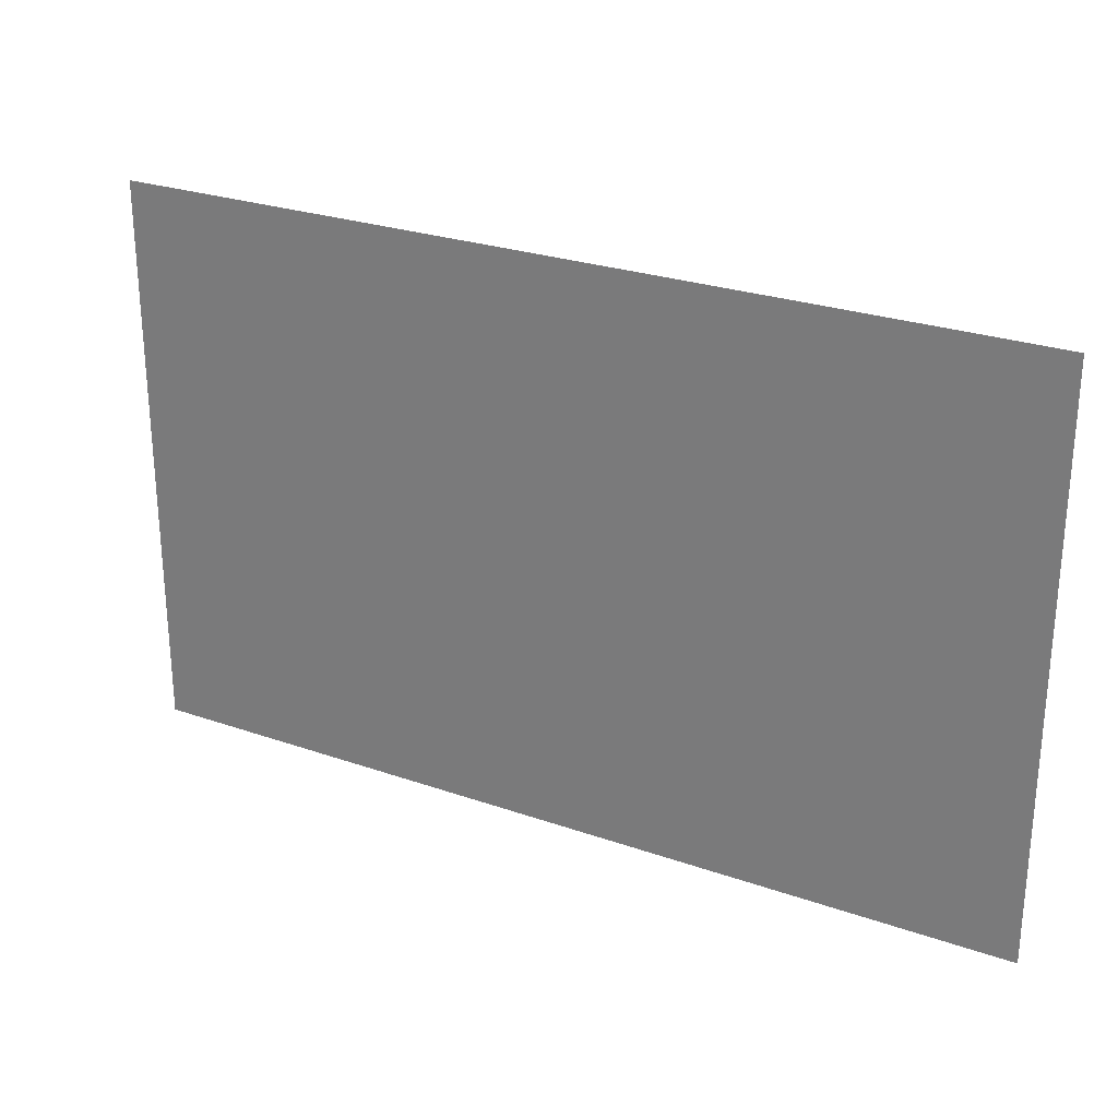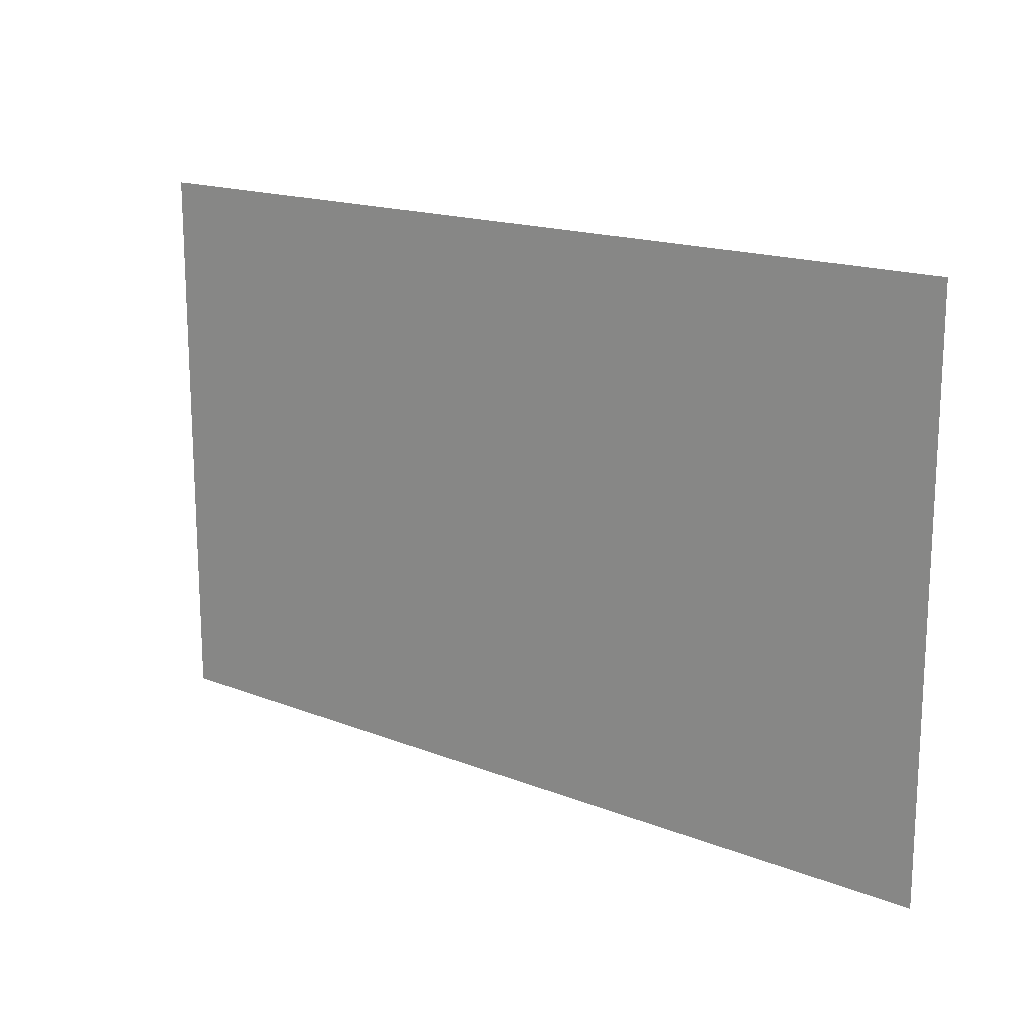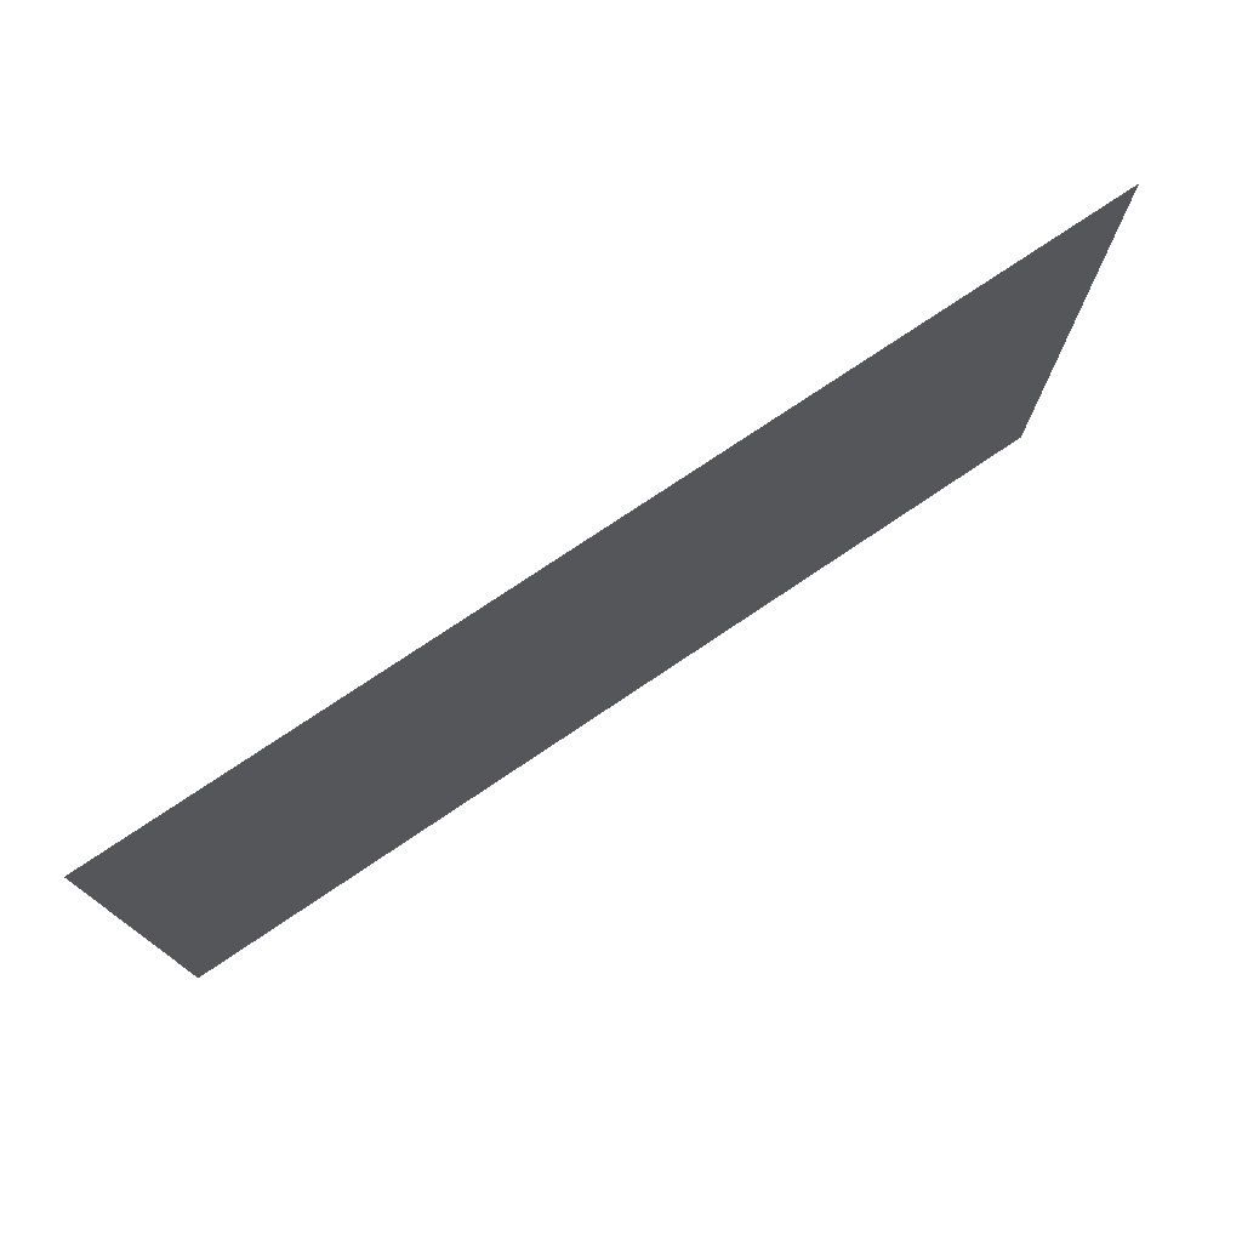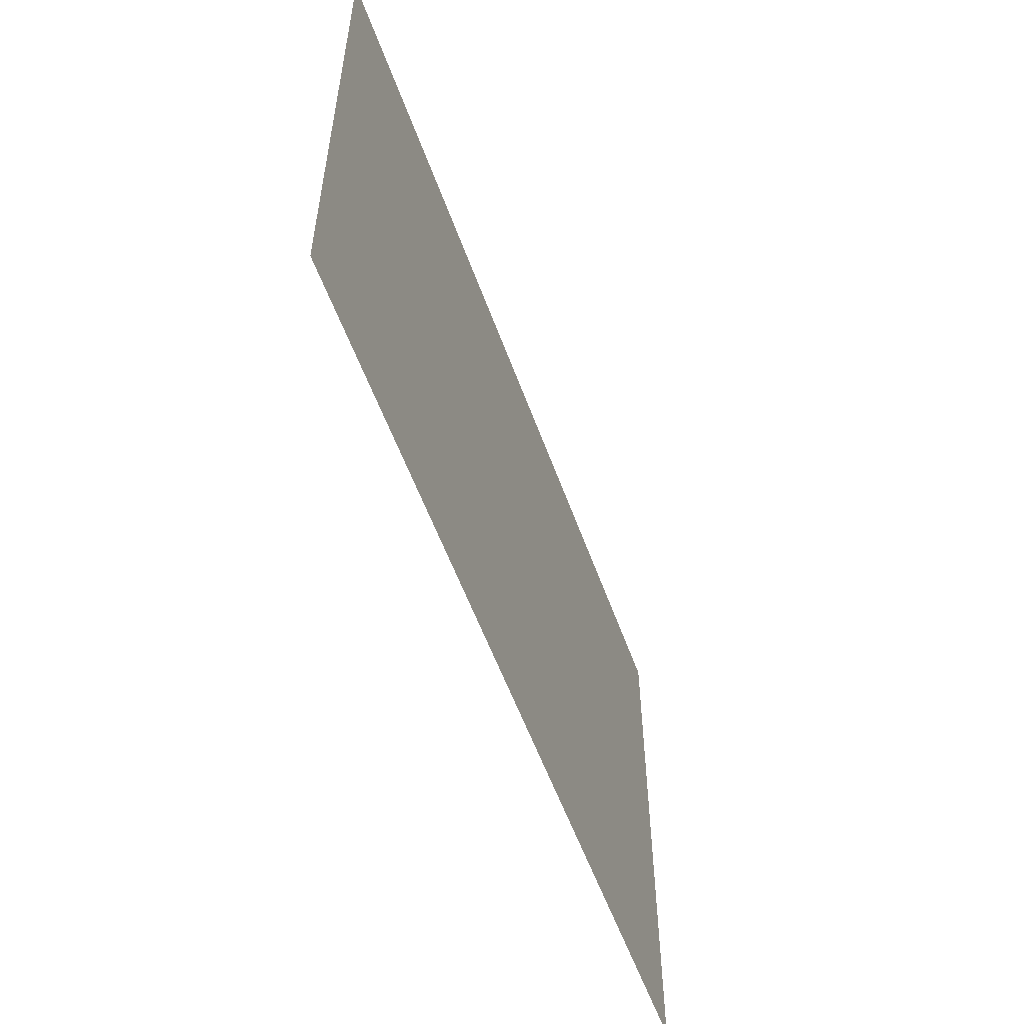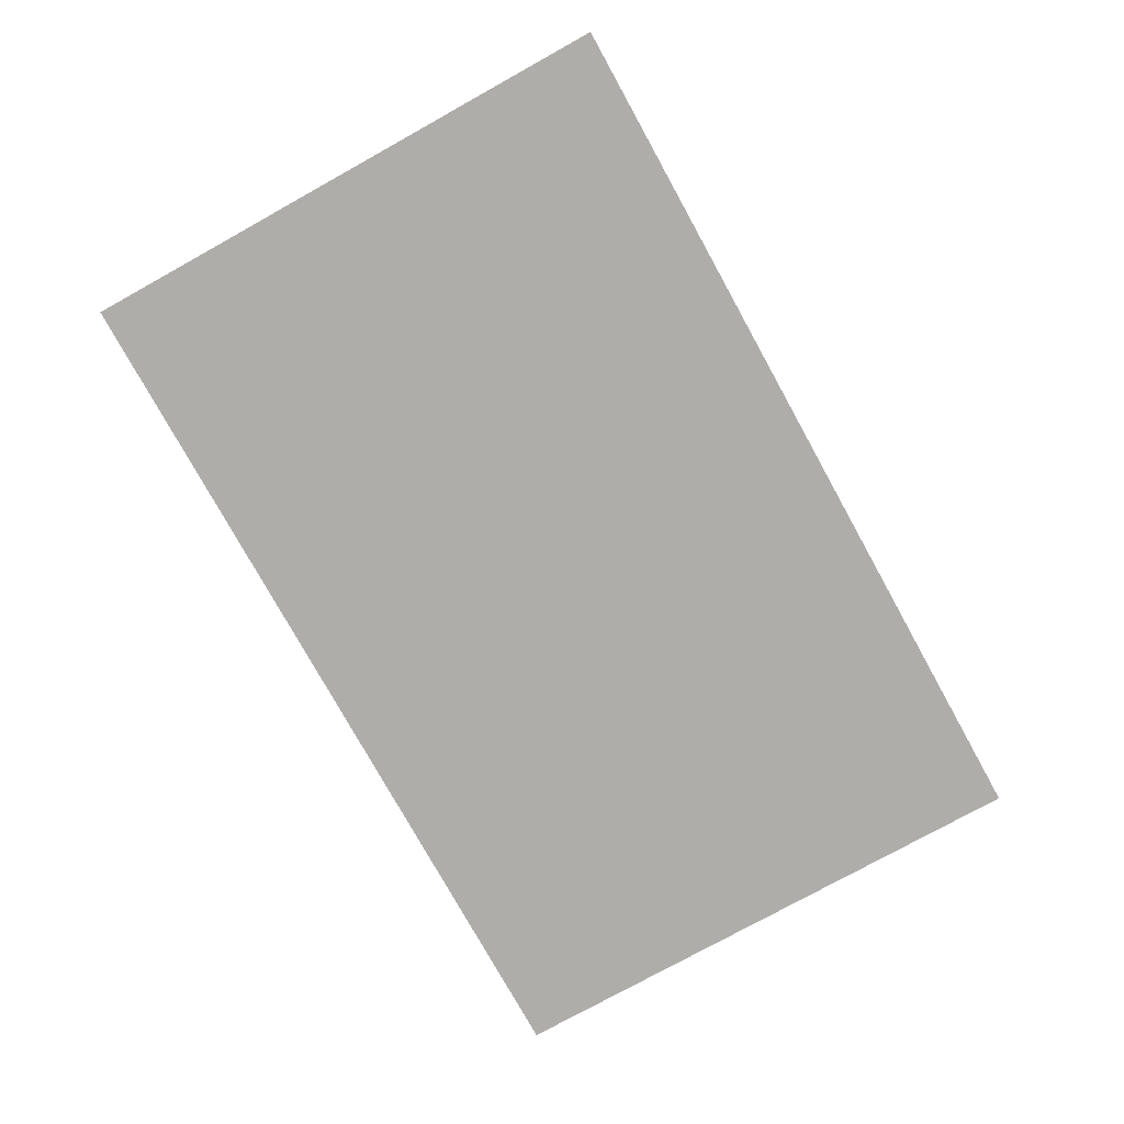
<metadata>
{"format":"obj","ext":"obj","renderer":"f3d","projection":"perspective","resolution":1024,"background":"white","views":[{"elev":26.6,"azim":-151.3,"up":"+Y"},{"elev":16.6,"azim":-141.3,"up":"+Y"},{"elev":75.2,"azim":-34.0,"up":"+Y"},{"elev":-55.7,"azim":-70.4,"up":"+Y"},{"elev":-77.3,"azim":-61.0,"up":"+Z"}]}
</metadata>
<code>
v 0 -56 0
v -8 -56 0
v -8 -48 0
v 0 -48 0
v -8 -56 0
v -16 -56 0
v -16 -48 0
v -8 -48 0
v -16 -56 0
v -24 -56 0
v -24 -48 0
v -16 -48 0
v -24 -56 0
v -32 -56 0
v -32 -48 0
v -24 -48 0
v -32 -56 0
v -40 -56 0
v -40 -48 0
v -32 -48 0
v -40 -56 0
v -48 -56 0
v -48 -48 0
v -40 -48 0
v -48 -56 0
v -56 -56 0
v -56 -48 0
v -48 -48 0
v -56 -56 0
v -64 -56 0
v -64 -48 0
v -56 -48 0
v -64 -56 0
v -72 -56 0
v -72 -48 0
v -64 -48 0
v -72 -56 0
v -80 -56 0
v -80 -48 0
v -72 -48 0
v -80 -56 0
v -88 -56 0
v -88 -48 0
v -80 -48 0
v -88 -56 0
v -96 -56 0
v -96 -48 0
v -88 -48 0
v -96 -56 0
v -104 -56 0
v -104 -48 0
v -96 -48 0
v -104 -56 0
v -112 -56 0
v -112 -48 0
v -104 -48 0
v -112 -56 0
v -120 -56 0
v -120 -48 0
v -112 -48 0
v -120 -56 0
v -128 -56 0
v -128 -48 0
v -120 -48 0
v 0 -64 0
v -8 -64 0
v -8 -56 0
v 0 -56 0
v -8 -64 0
v -16 -64 0
v -16 -56 0
v -8 -56 0
v -16 -64 0
v -24 -64 0
v -24 -56 0
v -16 -56 0
v -24 -64 0
v -32 -64 0
v -32 -56 0
v -24 -56 0
v -32 -64 0
v -40 -64 0
v -40 -56 0
v -32 -56 0
v -40 -64 0
v -48 -64 0
v -48 -56 0
v -40 -56 0
v -48 -64 0
v -56 -64 0
v -56 -56 0
v -48 -56 0
v -56 -64 0
v -64 -64 0
v -64 -56 0
v -56 -56 0
v -64 -64 0
v -72 -64 0
v -72 -56 0
v -64 -56 0
v -72 -64 0
v -80 -64 0
v -80 -56 0
v -72 -56 0
v -80 -64 0
v -88 -64 0
v -88 -56 0
v -80 -56 0
v -88 -64 0
v -96 -64 0
v -96 -56 0
v -88 -56 0
v -96 -64 0
v -104 -64 0
v -104 -56 0
v -96 -56 0
v -104 -64 0
v -112 -64 0
v -112 -56 0
v -104 -56 0
v -112 -64 0
v -120 -64 0
v -120 -56 0
v -112 -56 0
v -120 -64 0
v -128 -64 0
v -128 -56 0
v -120 -56 0
v 0 -72 0
v -8 -72 0
v -8 -64 0
v 0 -64 0
v -8 -72 0
v -16 -72 0
v -16 -64 0
v -8 -64 0
v -16 -72 0
v -24 -72 0
v -24 -64 0
v -16 -64 0
v -24 -72 0
v -32 -72 0
v -32 -64 0
v -24 -64 0
v -32 -72 0
v -40 -72 0
v -40 -64 0
v -32 -64 0
v -40 -72 0
v -48 -72 0
v -48 -64 0
v -40 -64 0
v -48 -72 0
v -56 -72 0
v -56 -64 0
v -48 -64 0
v -56 -72 0
v -64 -72 0
v -64 -64 0
v -56 -64 0
v -64 -72 0
v -72 -72 0
v -72 -64 0
v -64 -64 0
v -72 -72 0
v -80 -72 0
v -80 -64 0
v -72 -64 0
v -80 -72 0
v -88 -72 0
v -88 -64 0
v -80 -64 0
v -88 -72 0
v -96 -72 0
v -96 -64 0
v -88 -64 0
v -96 -72 0
v -104 -72 0
v -104 -64 0
v -96 -64 0
v -104 -72 0
v -112 -72 0
v -112 -64 0
v -104 -64 0
v -112 -72 0
v -120 -72 0
v -120 -64 0
v -112 -64 0
v -120 -72 0
v -128 -72 0
v -128 -64 0
v -120 -64 0
v 0 -80 0
v -8 -80 0
v -8 -72 0
v 0 -72 0
v -8 -80 0
v -16 -80 0
v -16 -72 0
v -8 -72 0
v -16 -80 0
v -24 -80 0
v -24 -72 0
v -16 -72 0
v -24 -80 0
v -32 -80 0
v -32 -72 0
v -24 -72 0
v -32 -80 0
v -40 -80 0
v -40 -72 0
v -32 -72 0
v -40 -80 0
v -48 -80 0
v -48 -72 0
v -40 -72 0
v -48 -80 0
v -56 -80 0
v -56 -72 0
v -48 -72 0
v -56 -80 0
v -64 -80 0
v -64 -72 0
v -56 -72 0
v -64 -80 0
v -72 -80 0
v -72 -72 0
v -64 -72 0
v -72 -80 0
v -80 -80 0
v -80 -72 0
v -72 -72 0
v -80 -80 0
v -88 -80 0
v -88 -72 0
v -80 -72 0
v -88 -80 0
v -96 -80 0
v -96 -72 0
v -88 -72 0
v -96 -80 0
v -104 -80 0
v -104 -72 0
v -96 -72 0
v -104 -80 0
v -112 -80 0
v -112 -72 0
v -104 -72 0
v -112 -80 0
v -120 -80 0
v -120 -72 0
v -112 -72 0
v -120 -80 0
v -128 -80 0
v -128 -72 0
v -120 -72 0
v 0 -88 0
v -8 -88 0
v -8 -80 0
v 0 -80 0
v -8 -88 0
v -16 -88 0
v -16 -80 0
v -8 -80 0
v -16 -88 0
v -24 -88 0
v -24 -80 0
v -16 -80 0
v -24 -88 0
v -32 -88 0
v -32 -80 0
v -24 -80 0
v -32 -88 0
v -40 -88 0
v -40 -80 0
v -32 -80 0
v -40 -88 0
v -48 -88 0
v -48 -80 0
v -40 -80 0
v -48 -88 0
v -56 -88 0
v -56 -80 0
v -48 -80 0
v -56 -88 0
v -64 -88 0
v -64 -80 0
v -56 -80 0
v -64 -88 0
v -72 -88 0
v -72 -80 0
v -64 -80 0
v -72 -88 0
v -80 -88 0
v -80 -80 0
v -72 -80 0
v -80 -88 0
v -88 -88 0
v -88 -80 0
v -80 -80 0
v -88 -88 0
v -96 -88 0
v -96 -80 0
v -88 -80 0
v -96 -88 0
v -104 -88 0
v -104 -80 0
v -96 -80 0
v -104 -88 0
v -112 -88 0
v -112 -80 0
v -104 -80 0
v -112 -88 0
v -120 -88 0
v -120 -80 0
v -112 -80 0
v -120 -88 0
v -128 -88 0
v -128 -80 0
v -120 -80 0
v 0 -96 0
v -8 -96 0
v -8 -88 0
v 0 -88 0
v -8 -96 0
v -16 -96 0
v -16 -88 0
v -8 -88 0
v -16 -96 0
v -24 -96 0
v -24 -88 0
v -16 -88 0
v -24 -96 0
v -32 -96 0
v -32 -88 0
v -24 -88 0
v -32 -96 0
v -40 -96 0
v -40 -88 0
v -32 -88 0
v -40 -96 0
v -48 -96 0
v -48 -88 0
v -40 -88 0
v -48 -96 0
v -56 -96 0
v -56 -88 0
v -48 -88 0
v -56 -96 0
v -64 -96 0
v -64 -88 0
v -56 -88 0
v -64 -96 0
v -72 -96 0
v -72 -88 0
v -64 -88 0
v -72 -96 0
v -80 -96 0
v -80 -88 0
v -72 -88 0
v -80 -96 0
v -88 -96 0
v -88 -88 0
v -80 -88 0
v -88 -96 0
v -96 -96 0
v -96 -88 0
v -88 -88 0
v -96 -96 0
v -104 -96 0
v -104 -88 0
v -96 -88 0
v -104 -96 0
v -112 -96 0
v -112 -88 0
v -104 -88 0
v -112 -96 0
v -120 -96 0
v -120 -88 0
v -112 -88 0
v -120 -96 0
v -128 -96 0
v -128 -88 0
v -120 -88 0
v 0 -104 0
v -8 -104 0
v -8 -96 0
v 0 -96 0
v -8 -104 0
v -16 -104 0
v -16 -96 0
v -8 -96 0
v -16 -104 0
v -24 -104 0
v -24 -96 0
v -16 -96 0
v -24 -104 0
v -32 -104 0
v -32 -96 0
v -24 -96 0
v -32 -104 0
v -40 -104 0
v -40 -96 0
v -32 -96 0
v -40 -104 0
v -48 -104 0
v -48 -96 0
v -40 -96 0
v -48 -104 0
v -56 -104 0
v -56 -96 0
v -48 -96 0
v -56 -104 0
v -64 -104 0
v -64 -96 0
v -56 -96 0
v -64 -104 0
v -72 -104 0
v -72 -96 0
v -64 -96 0
v -72 -104 0
v -80 -104 0
v -80 -96 0
v -72 -96 0
v -80 -104 0
v -88 -104 0
v -88 -96 0
v -80 -96 0
v -88 -104 0
v -96 -104 0
v -96 -96 0
v -88 -96 0
v -96 -104 0
v -104 -104 0
v -104 -96 0
v -96 -96 0
v -104 -104 0
v -112 -104 0
v -112 -96 0
v -104 -96 0
v -112 -104 0
v -120 -104 0
v -120 -96 0
v -112 -96 0
v -120 -104 0
v -128 -104 0
v -128 -96 0
v -120 -96 0
v 0 -112 0
v -8 -112 0
v -8 -104 0
v 0 -104 0
v -8 -112 0
v -16 -112 0
v -16 -104 0
v -8 -104 0
v -16 -112 0
v -24 -112 0
v -24 -104 0
v -16 -104 0
v -24 -112 0
v -32 -112 0
v -32 -104 0
v -24 -104 0
v -32 -112 0
v -40 -112 0
v -40 -104 0
v -32 -104 0
v -40 -112 0
v -48 -112 0
v -48 -104 0
v -40 -104 0
v -48 -112 0
v -56 -112 0
v -56 -104 0
v -48 -104 0
v -56 -112 0
v -64 -112 0
v -64 -104 0
v -56 -104 0
v -64 -112 0
v -72 -112 0
v -72 -104 0
v -64 -104 0
v -72 -112 0
v -80 -112 0
v -80 -104 0
v -72 -104 0
v -80 -112 0
v -88 -112 0
v -88 -104 0
v -80 -104 0
v -88 -112 0
v -96 -112 0
v -96 -104 0
v -88 -104 0
v -96 -112 0
v -104 -112 0
v -104 -104 0
v -96 -104 0
v -104 -112 0
v -112 -112 0
v -112 -104 0
v -104 -104 0
v -112 -112 0
v -120 -112 0
v -120 -104 0
v -112 -104 0
v -120 -112 0
v -128 -112 0
v -128 -104 0
v -120 -104 0
v 0 -120 0
v -8 -120 0
v -8 -112 0
v 0 -112 0
v -8 -120 0
v -16 -120 0
v -16 -112 0
v -8 -112 0
v -16 -120 0
v -24 -120 0
v -24 -112 0
v -16 -112 0
v -24 -120 0
v -32 -120 0
v -32 -112 0
v -24 -112 0
v -32 -120 0
v -40 -120 0
v -40 -112 0
v -32 -112 0
v -40 -120 0
v -48 -120 0
v -48 -112 0
v -40 -112 0
v -48 -120 0
v -56 -120 0
v -56 -112 0
v -48 -112 0
v -56 -120 0
v -64 -120 0
v -64 -112 0
v -56 -112 0
v -64 -120 0
v -72 -120 0
v -72 -112 0
v -64 -112 0
v -72 -120 0
v -80 -120 0
v -80 -112 0
v -72 -112 0
v -80 -120 0
v -88 -120 0
v -88 -112 0
v -80 -112 0
v -88 -120 0
v -96 -120 0
v -96 -112 0
v -88 -112 0
v -96 -120 0
v -104 -120 0
v -104 -112 0
v -96 -112 0
v -104 -120 0
v -112 -120 0
v -112 -112 0
v -104 -112 0
v -112 -120 0
v -120 -120 0
v -120 -112 0
v -112 -112 0
v -120 -120 0
v -128 -120 0
v -128 -112 0
v -120 -112 0
v 0 -128 0
v -8 -128 0
v -8 -120 0
v 0 -120 0
v -8 -128 0
v -16 -128 0
v -16 -120 0
v -8 -120 0
v -16 -128 0
v -24 -128 0
v -24 -120 0
v -16 -120 0
v -24 -128 0
v -32 -128 0
v -32 -120 0
v -24 -120 0
v -32 -128 0
v -40 -128 0
v -40 -120 0
v -32 -120 0
v -40 -128 0
v -48 -128 0
v -48 -120 0
v -40 -120 0
v -48 -128 0
v -56 -128 0
v -56 -120 0
v -48 -120 0
v -56 -128 0
v -64 -128 0
v -64 -120 0
v -56 -120 0
v -64 -128 0
v -72 -128 0
v -72 -120 0
v -64 -120 0
v -72 -128 0
v -80 -128 0
v -80 -120 0
v -72 -120 0
v -80 -128 0
v -88 -128 0
v -88 -120 0
v -80 -120 0
v -88 -128 0
v -96 -128 0
v -96 -120 0
v -88 -120 0
v -96 -128 0
v -104 -128 0
v -104 -120 0
v -96 -120 0
v -104 -128 0
v -112 -128 0
v -112 -120 0
v -104 -120 0
v -112 -128 0
v -120 -128 0
v -120 -120 0
v -112 -120 0
v -120 -128 0
v -128 -128 0
v -128 -120 0
v -120 -120 0
g RoomD_mesh_0021
f 1 2 3 4
f 5 6 7 8
f 9 10 11 12
f 13 14 15 16
f 17 18 19 20
f 21 22 23 24
f 25 26 27 28
f 29 30 31 32
f 33 34 35 36
f 37 38 39 40
f 41 42 43 44
f 45 46 47 48
f 49 50 51 52
f 53 54 55 56
f 57 58 59 60
f 61 62 63 64
f 65 66 67 68
f 69 70 71 72
f 73 74 75 76
f 77 78 79 80
f 81 82 83 84
f 85 86 87 88
f 89 90 91 92
f 93 94 95 96
f 97 98 99 100
f 101 102 103 104
f 105 106 107 108
f 109 110 111 112
f 113 114 115 116
f 117 118 119 120
f 121 122 123 124
f 125 126 127 128
f 129 130 131 132
f 133 134 135 136
f 137 138 139 140
f 141 142 143 144
f 145 146 147 148
f 149 150 151 152
f 153 154 155 156
f 157 158 159 160
f 161 162 163 164
f 165 166 167 168
f 169 170 171 172
f 173 174 175 176
f 177 178 179 180
f 181 182 183 184
f 185 186 187 188
f 189 190 191 192
f 193 194 195 196
f 197 198 199 200
f 201 202 203 204
f 205 206 207 208
f 209 210 211 212
f 213 214 215 216
f 217 218 219 220
f 221 222 223 224
f 225 226 227 228
f 229 230 231 232
f 233 234 235 236
f 237 238 239 240
f 241 242 243 244
f 245 246 247 248
f 249 250 251 252
f 253 254 255 256
f 257 258 259 260
f 261 262 263 264
f 265 266 267 268
f 269 270 271 272
f 273 274 275 276
f 277 278 279 280
f 281 282 283 284
f 285 286 287 288
f 289 290 291 292
f 293 294 295 296
f 297 298 299 300
f 301 302 303 304
f 305 306 307 308
f 309 310 311 312
f 313 314 315 316
f 317 318 319 320
f 321 322 323 324
f 325 326 327 328
f 329 330 331 332
f 333 334 335 336
f 337 338 339 340
f 341 342 343 344
f 345 346 347 348
f 349 350 351 352
f 353 354 355 356
f 357 358 359 360
f 361 362 363 364
f 365 366 367 368
f 369 370 371 372
f 373 374 375 376
f 377 378 379 380
f 381 382 383 384
f 385 386 387 388
f 389 390 391 392
f 393 394 395 396
f 397 398 399 400
f 401 402 403 404
f 405 406 407 408
f 409 410 411 412
f 413 414 415 416
f 417 418 419 420
f 421 422 423 424
f 425 426 427 428
f 429 430 431 432
f 433 434 435 436
f 437 438 439 440
f 441 442 443 444
f 445 446 447 448
f 449 450 451 452
f 453 454 455 456
f 457 458 459 460
f 461 462 463 464
f 465 466 467 468
f 469 470 471 472
f 473 474 475 476
f 477 478 479 480
f 481 482 483 484
f 485 486 487 488
f 489 490 491 492
f 493 494 495 496
f 497 498 499 500
f 501 502 503 504
f 505 506 507 508
f 509 510 511 512
f 513 514 515 516
f 517 518 519 520
f 521 522 523 524
f 525 526 527 528
f 529 530 531 532
f 533 534 535 536
f 537 538 539 540
f 541 542 543 544
f 545 546 547 548
f 549 550 551 552
f 553 554 555 556
f 557 558 559 560
f 561 562 563 564
f 565 566 567 568
f 569 570 571 572
f 573 574 575 576
f 577 578 579 580
f 581 582 583 584
f 585 586 587 588
f 589 590 591 592
f 593 594 595 596
f 597 598 599 600
f 601 602 603 604
f 605 606 607 608
f 609 610 611 612
f 613 614 615 616
f 617 618 619 620
f 621 622 623 624
f 625 626 627 628
f 629 630 631 632
f 633 634 635 636
f 637 638 639 640

</code>
